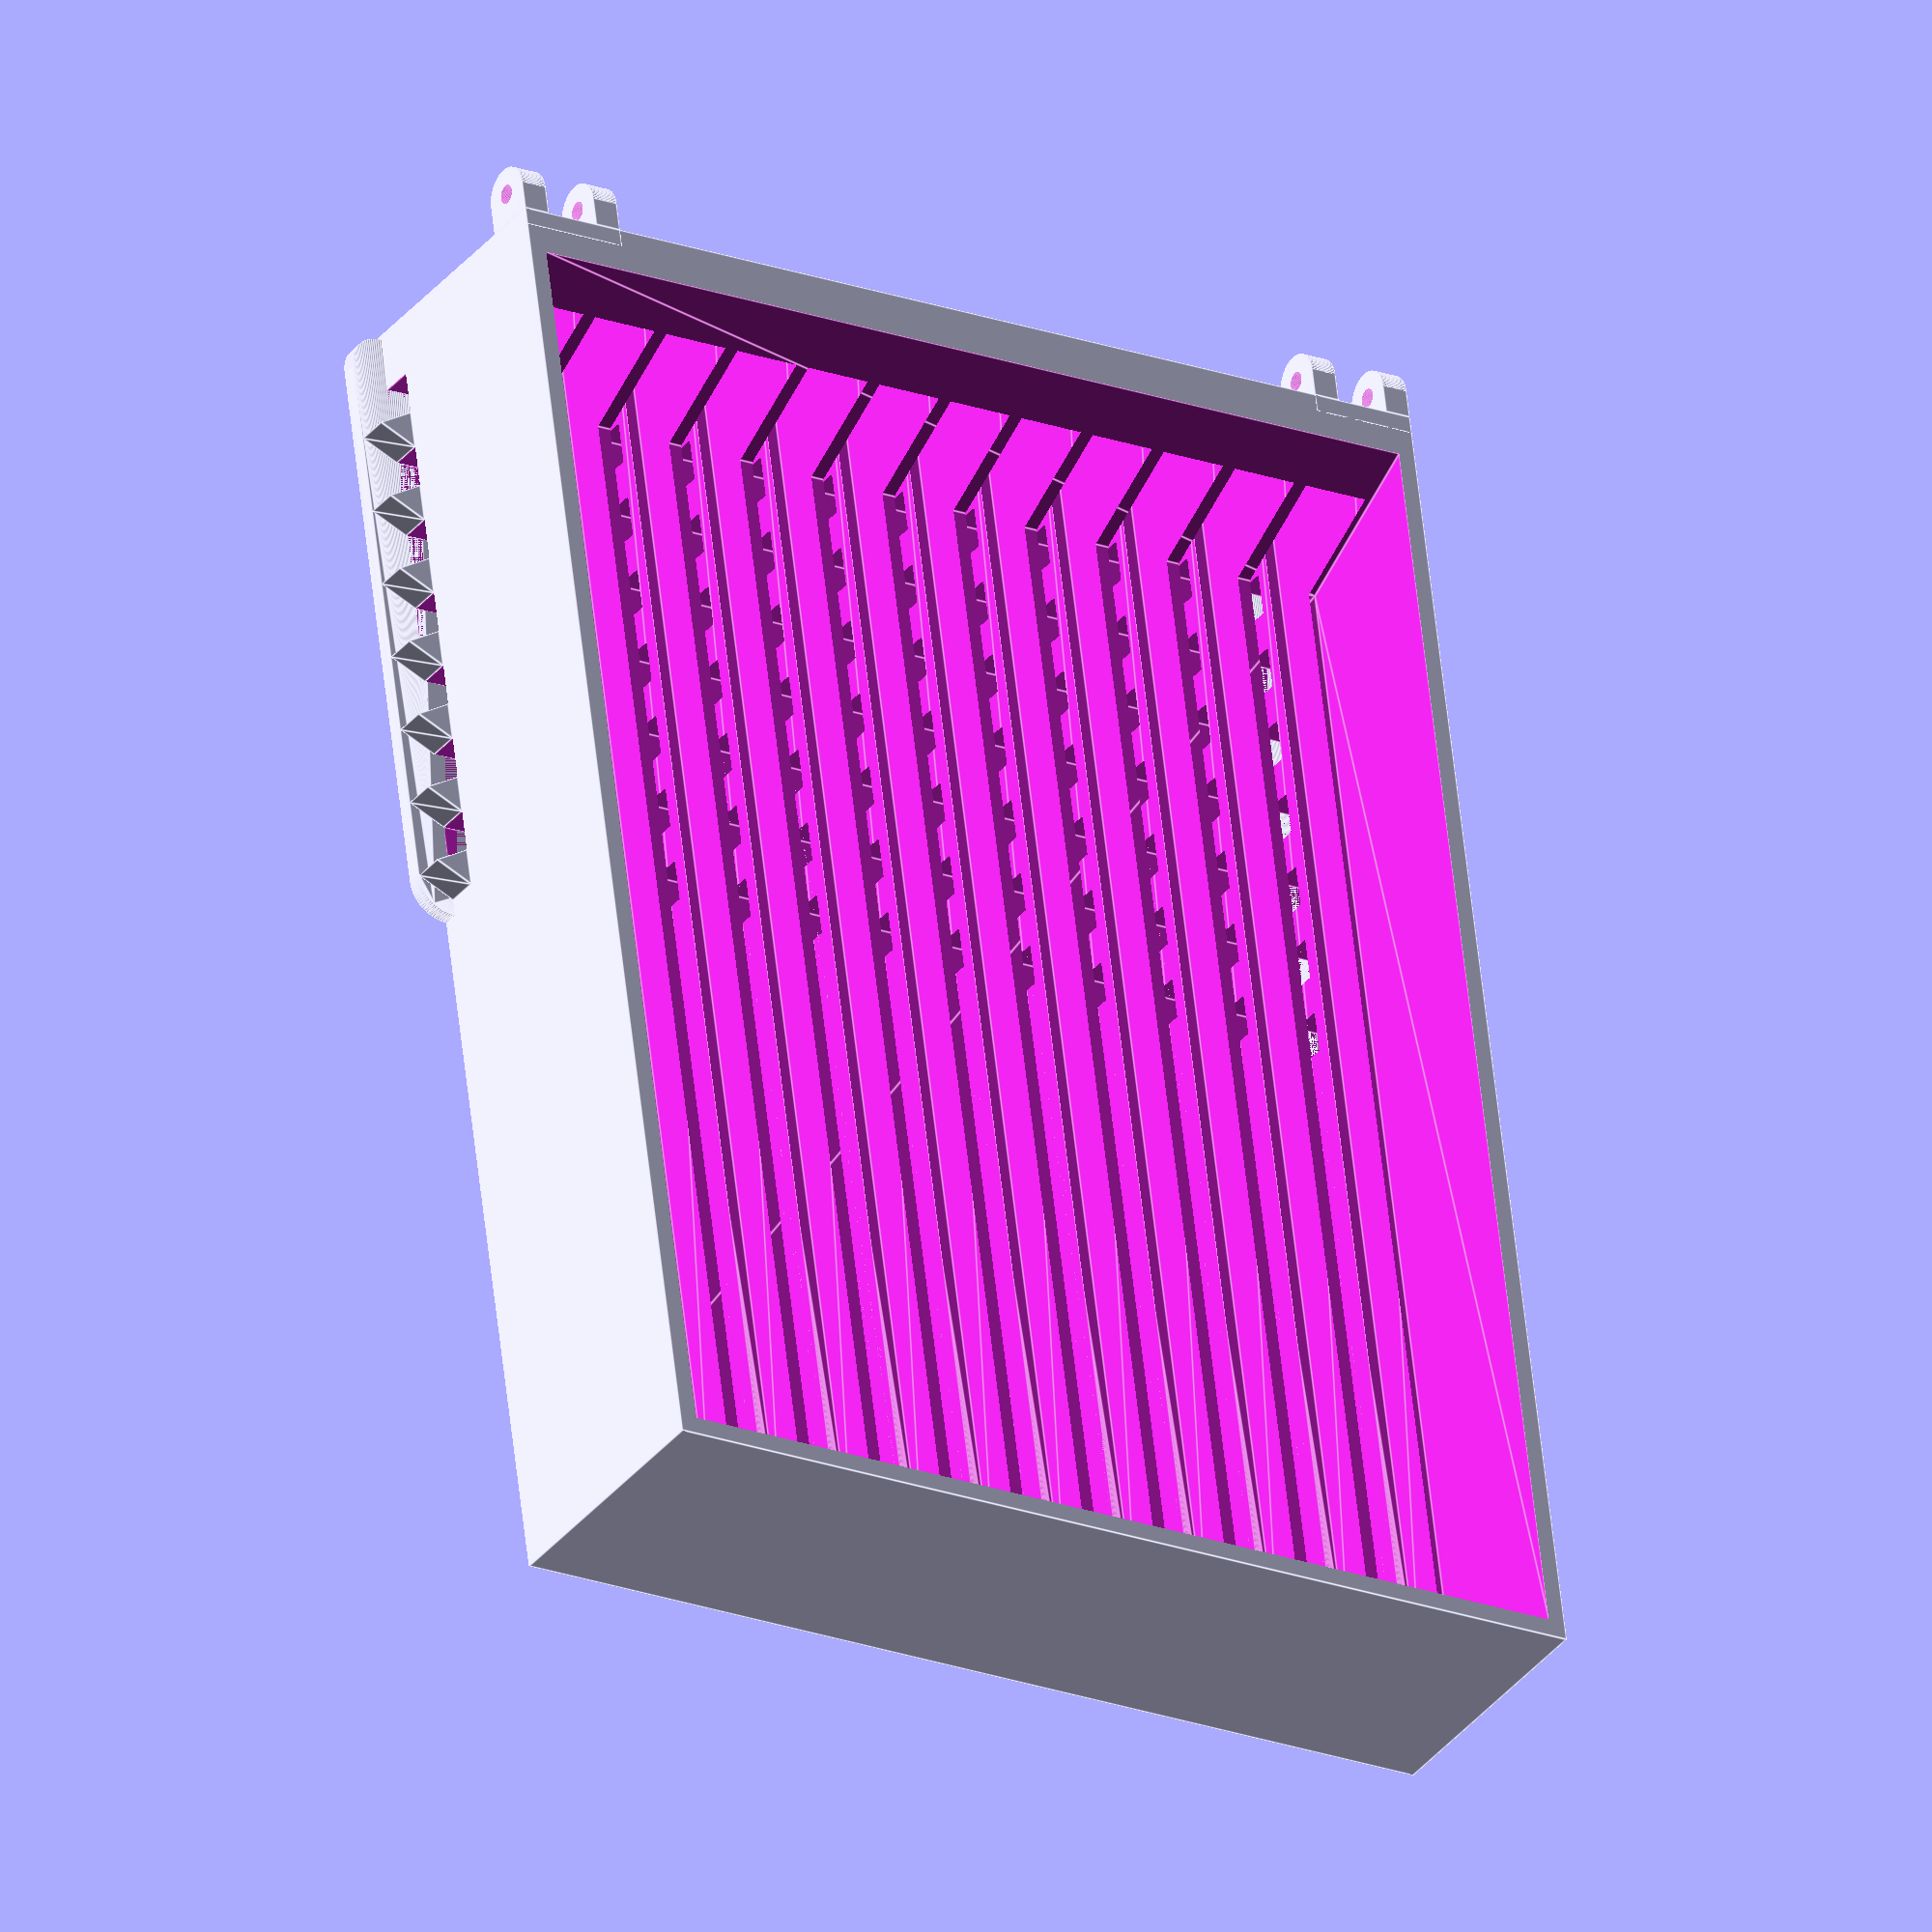
<openscad>
// basic parameters
$fn = 90;
eps = 0.01;
// free movement tolerance
f_tol = 0.3;
// tight/no movement tolerance
t_tol = 0.1;



// pipette tips parameters
// pipette tips stopping diameters, e.g. diameter of small flat annulus
pt_sd = 4.9;
// pippete tips upper diameter, e.g. maximal diameter of the whole pipette tip
pt_ud = 7.5;
// pippete tips height
pt_h = 5;
// pipette tips upper height, e.g. distance from the flat annulus to the top of the pipette
pt_uh = 17;

// comb carriage parameter
// comb carriage height, e.g. distance from the bottom to the lower part of the carriage
cc_h = 2;
// comb carriage thickness
cc_t = 3;

// grid paramaters parameters
n_rows = 8;
n_cols = 12;
// height of the grid
g_h = 2*cc_h+cc_t;
// distance between centers
g_l = 9;

// comb paramters
// comb width
c_w = g_l-pt_sd;
// commb handle diameter
c_hd = 10;


// hinge paramteres
// hinge height, e.g. distance from the one hole end to another
h_h = 12;
// hinge diameter, e.g. diameter of the inner cylinder
h_d = 2;
// outer hinge diamter, e.g. inner cylinder plus its walls
h_D = h_d + 4;

// border parameteres
// wall thiskness
w_t = 2;
// additional border height, e.g. additional distance from the top most part of pipette tips.
// must be at least as big as the hinge outer diameters for hinges to fit
b_h = h_D;

// door parameters
// door reinforcement in y axis
drf_y = 5;

// hinge end reinforcement
//h_r = 5;

// outer hinbe
module outer_hinge()
{
    rotate([-90,0,0])
    {
        // incerface part
        cube([h_h,h_D,w_t]);
        // main body
        difference()
        {
            // no idea to be honest -- do not remeber writing that part
            union()
            {
                union()
                {
                    translate([0,0,w_t]) cube([h_h/4,h_D,h_D/2+f_tol]);
                    translate([0,h_D/2,h_D/2+w_t+f_tol]) rotate([0,90,0])
                        cylinder(h=h_h/4,d=h_D);
                }
                
                translate([h_h-h_h/4,0,0])
                union()
                {
                    translate([0,0,w_t]) cube([h_h/4,h_D,h_D/2+f_tol]);
                    translate([0,h_D/2,h_D/2+w_t+f_tol]) rotate([0,90,0])
                        cylinder(h=h_h/4,d=h_D);
                }
            }
            
            translate([-eps,h_D/2,h_D/2+w_t+f_tol]) rotate([0,90,0])
                cylinder(h=h_h+2*eps,d=h_d+t_tol);
            
        }
    }
        
}

module door()
{
    _l = 0.5;
    
    x = n_cols*g_l+2*w_t;
    y = h_D/2;
    z = g_h + pt_uh-_l;
    //echo(z);
    
    rotate([-90,0,0]) cube([x,y,z]);
    
    translate([0,-h_D-_l,-h_D+h_d/2-f_tol/2]) inner_hinge(l=_l);
    translate([x-h_h,-h_D-_l,-h_D+h_d/2-f_tol/2]) inner_hinge(l=_l);
}


// inner hinge
module inner_hinge(l=1)
{
    {
        // main
        translate([h_h/4+f_tol,0,0])
        difference()
        {
            union()
            {
                translate([0,h_D/2,w_t+f_tol/2])
                    cube([h_h/2-2*f_tol,h_D/2+f_tol+l,h_D/2]);
                translate([0,h_D/2,h_D/2+w_t]) rotate([0,90,0])
                    cylinder(h=h_h/2-2*f_tol,d=h_D-f_tol);
            }
                       
            translate([-eps,h_D/2,h_D/2+w_t]) rotate([0,90,0])
                cylinder(h=h_h/2+2*eps-2*f_tol,d=h_d+0.5);
            
            
            
        }
    }
}


module ptsr()
{
    x = n_cols*g_l + 2*w_t;
    // TODO add more reinforcement to the door area
    y = w_t +2*(n_rows*g_l) + drf_y;
    z = g_h + pt_uh + b_h;
    off = pt_ud;
    
    difference()
    {
        // main shape
        cube([x,y,z]);
        
        
        // main cut
        translate([w_t, w_t, z+eps])
        hull()
        {
            _x = x-2*w_t;
            _y = 2*(n_rows*g_l);
            _z = pt_uh-pt_h+b_h+2*eps;
            points = [  [0,off,-_z],
                        [0,0,0],
                        [0,_y-off,-_z],
                        [0,_y,0]];
            for(i=[0:len(points)-1])
            {
                translate(points[i])
                   rotate([0,90,0]) cylinder(h=_x,d=eps); 
            }
        }
        
        // cut for tips to fall in
        for(i=[0:n_cols-1])
        {
            // lower cut for the pipette tips
            _x = w_t+g_l/2 + i*g_l;
            _y = w_t+g_l/2;
            translate([_x,0,-eps]) hull()
            {
                translate([0,_y,0])
                    cylinder(d=pt_sd,h=g_h+2*eps);
                translate([0,y+4*w_t+2*f_tol,0])
                    cylinder(d=pt_sd,h=g_h+2*eps);
            }
            
            // upper cut for the pipette tips
            translate([_x,0,g_h]) hull()
            {
                translate([0,_y,0])
                    cylinder(d=pt_ud,h=pt_uh+2*eps);
                translate([0,y+4*w_t+2*f_tol,0])
                    cylinder(d=pt_ud,h=pt_uh+2*eps);
            }
            // cut for border
            translate([_x,_y,g_h])
                cylinder(h=pt_uh+b_h,d=pt_ud);
        }
        
        // cut holes for the comb
        translate([-eps, y,cc_h])
        {
            for(i=[1:n_rows-1])
            {
                _y = -i*g_l-c_w/2;
                translate([0,_y-f_tol,-f_tol])
                    cube([x+2*eps,c_w+2*f_tol,cc_t+2*f_tol]);
            }
        }
        
    }
    
    // brim cheater
    //translate([0,y-2*w_t,0]) cube([x,2*w_t,0.21]);
    
    // insert carriages
    _ic_d = 2*w_t+(g_l-pt_sd);
    translate([0 ,w_t +2*(n_rows*g_l) + drf_y-g_l/2,0])
    {
        hull()
        {
            cylinder(d=_ic_d,h=cc_h-f_tol);
            translate([0,-((n_rows-1)*g_l),0])
                cylinder(d=_ic_d, h=cc_h-f_tol);
        }
        
        translate([0,0,cc_h-f_tol])
        {
            for(i=[1:n_rows-1])
            {
                _x = n_cols*g_l + 2*w_t;
                _y = -i*g_l-c_w/2-f_tol/2-4*eps;
                
                // teeth
                translate([0,_y,0])
                hull()
                {
                    _d = g_l - c_w-2*f_tol-2*eps;
                    _h = cc_t+2*f_tol;
                    cylinder(d=0.01,h=_h);
                    translate([0,_d,0]) cylinder(d=0.01,h=_h);
                    translate([-_ic_d/2,_d/2,0]) cylinder(d=0.01,h=_h);
                }
            
            }
        }
    }
    
    translate([x,w_t +2*(n_rows*g_l) + drf_y-g_l/2,0])
    {
        hull()
        {
            cylinder(d=_ic_d,h=cc_h-f_tol);
            translate([0,-((n_rows-1)*g_l),0])
                cylinder(d=_ic_d, h=cc_h-f_tol);
        }
        
        translate([0,0,cc_h-f_tol])
        {
            for(i=[1:n_rows-1])
            {
                _x = n_cols*g_l + 2*w_t;
                _y = -i*g_l-c_w/2-f_tol/2-4*eps;
                // teeth 
                translate([0,_y,0])
                hull()
                {
                    _d = g_l - c_w-2*f_tol-2*eps;
                    _h = cc_t+2*f_tol;
                    cylinder(d=0.01,h=_h);
                    translate([0,_d,0]) cylinder(d=0.01,h=_h);
                    translate([_ic_d/2,_d/2,0]) cylinder(d=0.01,h=_h);
                }
            
            }
        }
    }
    // hinges
    translate([0,y-w_t,z]) outer_hinge();
    translate([x-h_h,y-w_t,z]) outer_hinge();
    
    // pipet tips
    /*
    for(i=[0:n_rows-1])
    {
        %translate([w_t+g_l/2,y-ft_ud/2-i*g_l,0])
        {
            cylinder(h=10,d=ft_ud);
            translate([0,0,-5]) cylinder(h=10,d=ft_sd);
        }
    }
    */
}

ptsr();

/*
%translate([0,2*n_rows*g_l+w_t+drf_y+h_D/2+f_tol,g_h + pt_uh-f_tol])
    rotate([-90,0,0])
        door();
*/


module comb()
{
    // holder part
    translate([-c_hd/2,w_t +2*(n_rows*g_l) + drf_y-g_l/2, cc_h])
    hull()
    {
        cylinder(d=c_hd,h=cc_t);
        translate([0,-((n_rows-1)*g_l),0])
            cylinder(d=c_hd, h=cc_t);
        
    }
    
    // comb teeth
    translate([-eps, w_t +2*(n_rows*g_l) + drf_y, cc_h])
        {
            for(i=[1:n_rows-1])
            {
                _x = n_cols*g_l + 2*w_t;
                _y = -i*g_l-c_w/2;
                translate([0,_y,0])
                    cube([_x+2*eps+i*g_l,c_w,cc_t]);
                
                // enamel
                translate([_x+2*eps+i*g_l,_y,0])
                hull()
                {
                    cylinder(d=0.01,h=cc_t);
                    translate([0,c_w,0]) cylinder(d=0.01,h=cc_t);
                    translate([g_l,0,0]) cylinder(d=0.01,h=cc_t);
                }
            
            }
        }
}

//translate([-g_l/2,0,0])comb();


</openscad>
<views>
elev=214.7 azim=172.5 roll=212.7 proj=o view=edges
</views>
